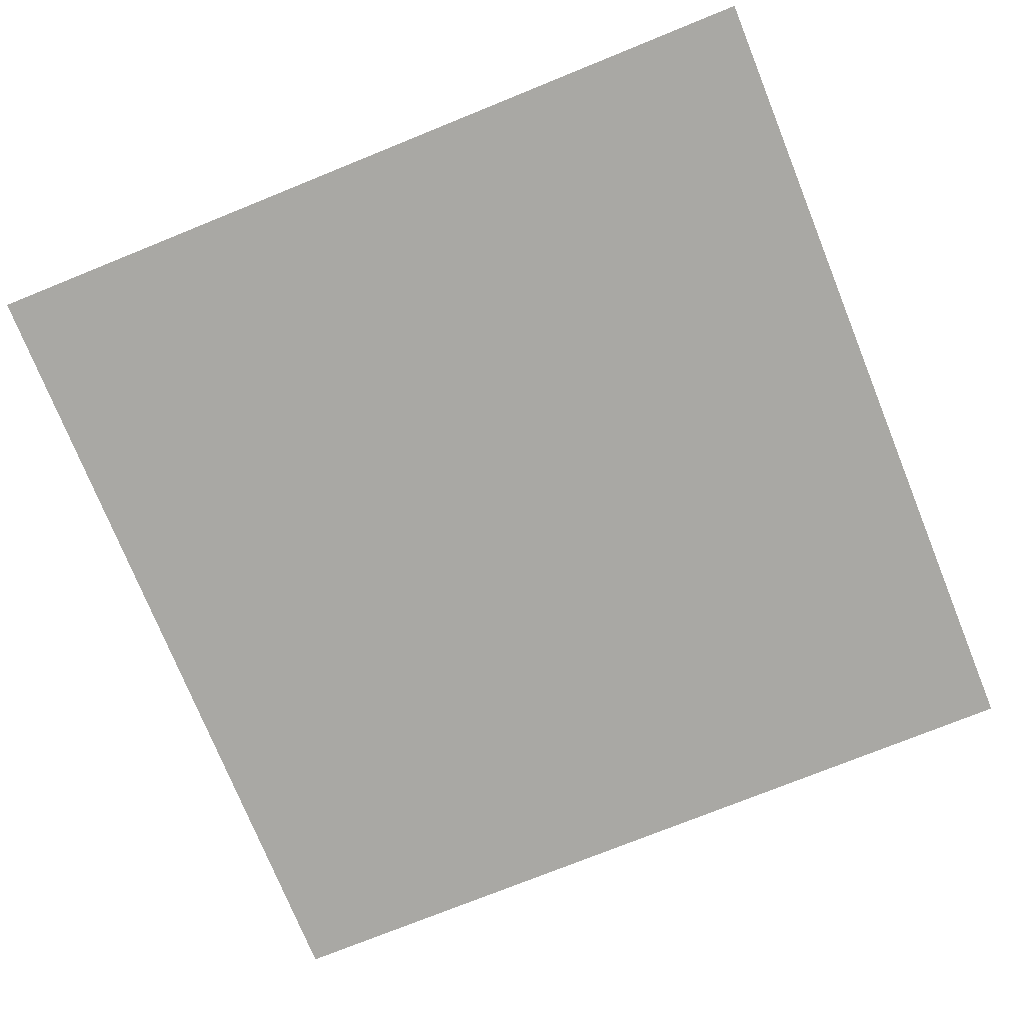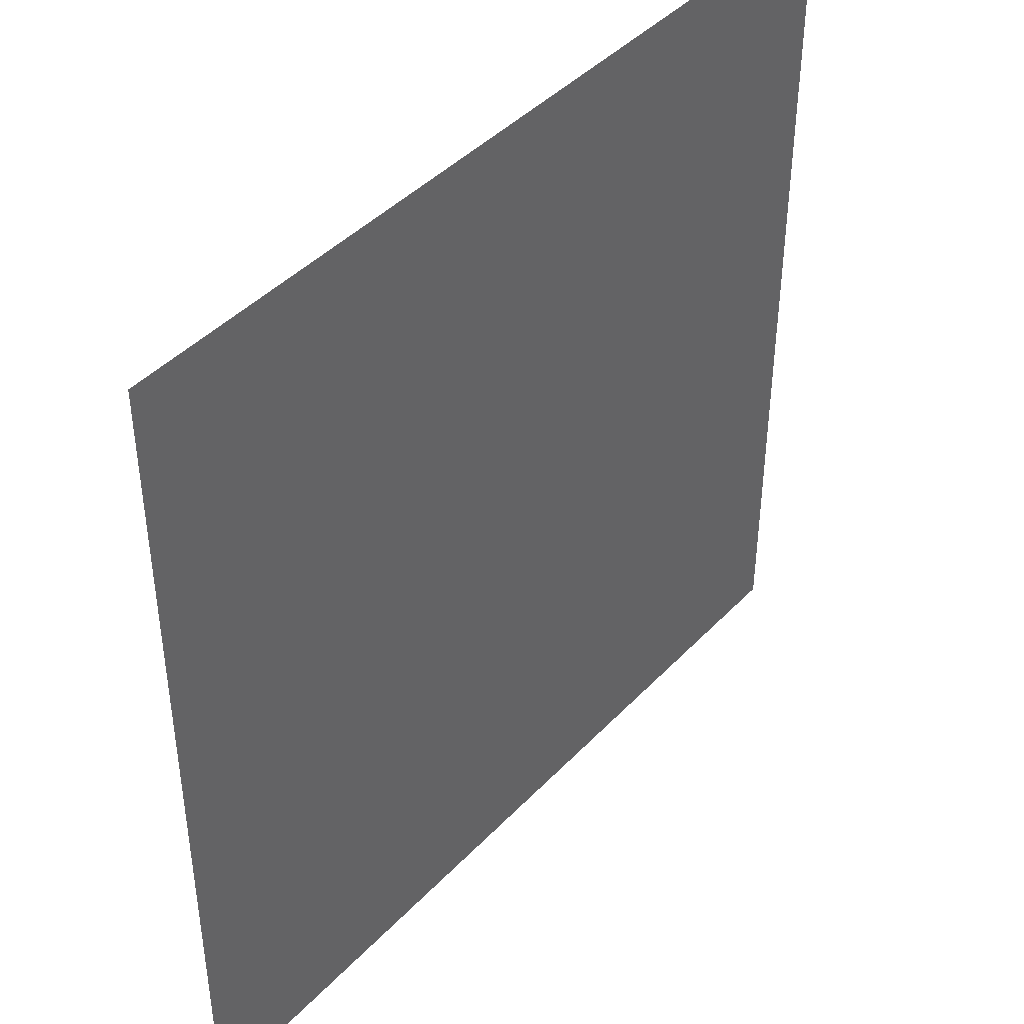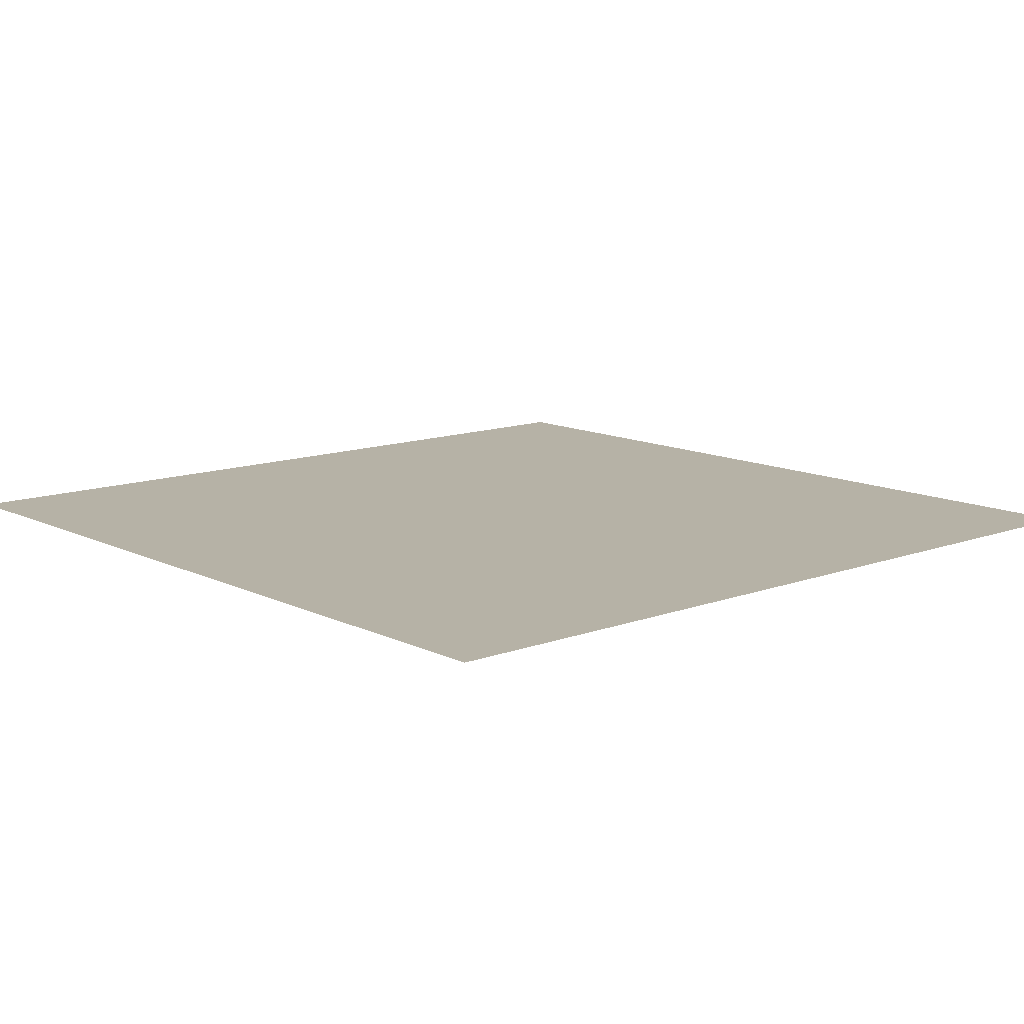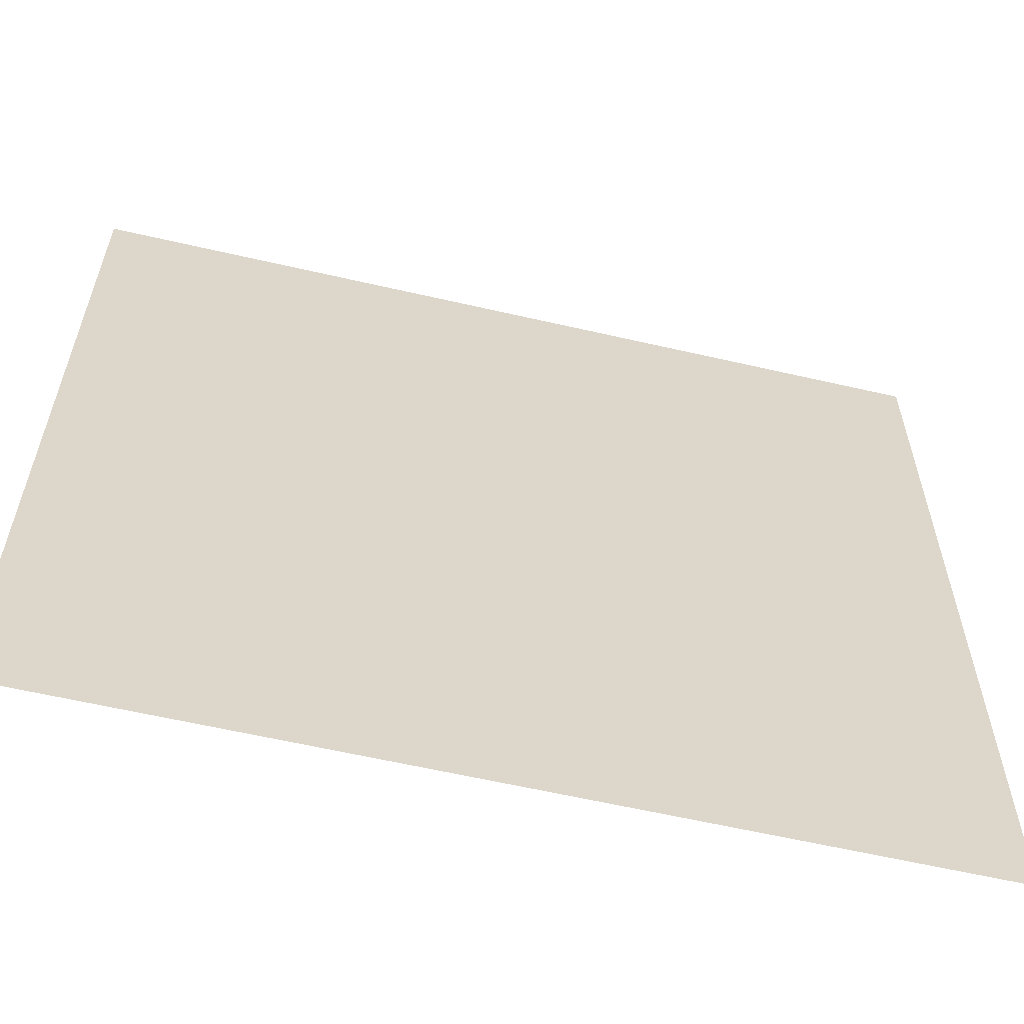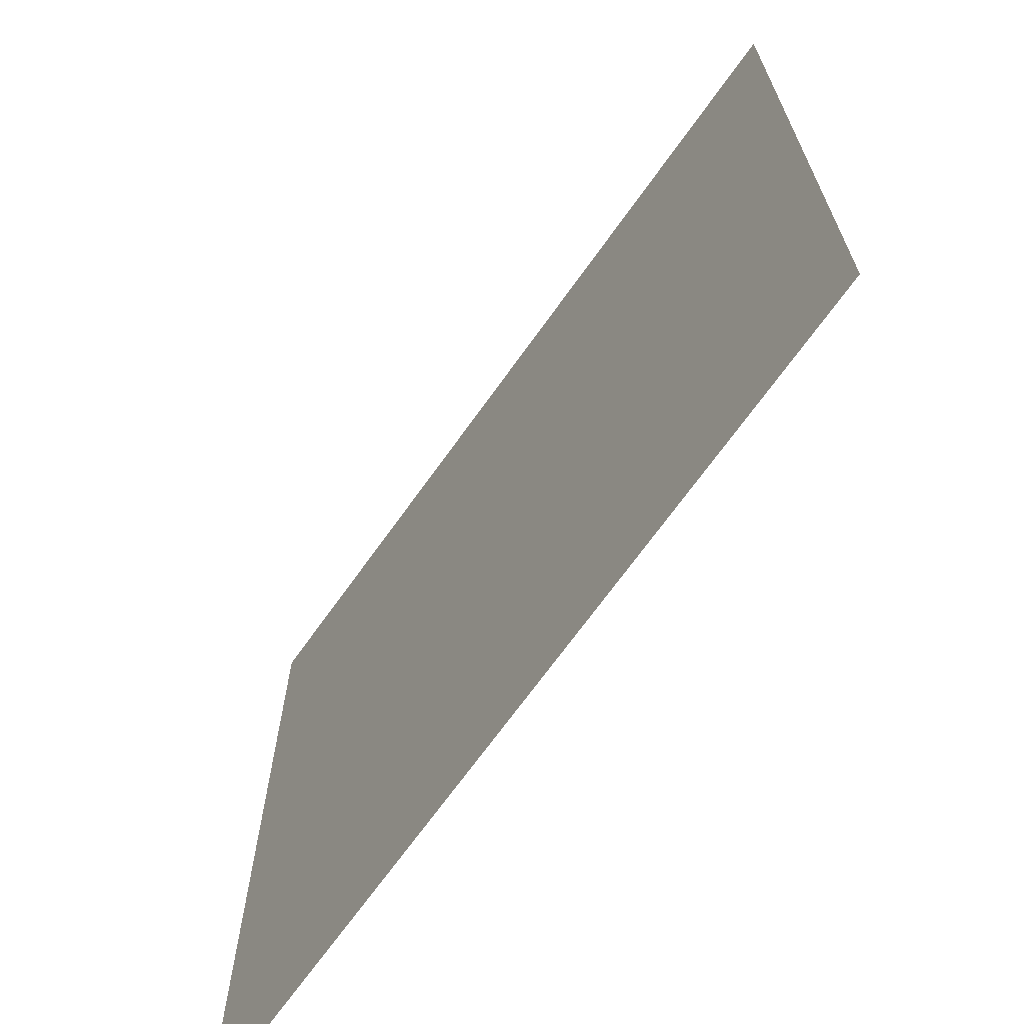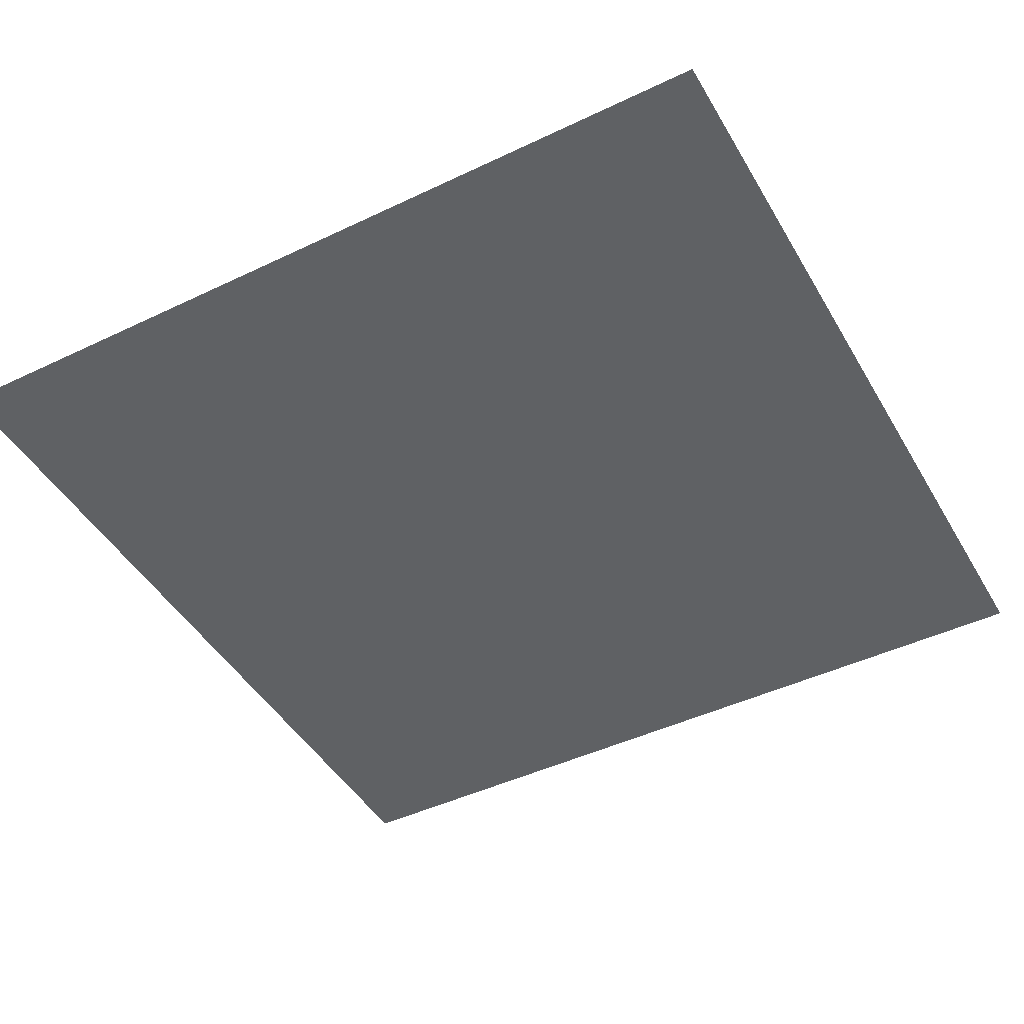
<metadata>
{"format":"obj","ext":"obj","renderer":"f3d","projection":"perspective","resolution":1024,"background":"white","views":[{"elev":-75.0,"azim":112.0,"up":"+Z"},{"elev":43.1,"azim":-50.5,"up":"+Y"},{"elev":12.2,"azim":-41.2,"up":"+Z"},{"elev":-60.5,"azim":-13.3,"up":"+Y"},{"elev":-68.7,"azim":54.6,"up":"+Y"},{"elev":-45.5,"azim":28.8,"up":"+Z"}]}
</metadata>
<code>
v -0.996 0.9948 -0.003588
v -0.996 -1.005 -0.003588
v 1.004 0.9948 -0.003588
v 1.004 -1.005 -0.003588
v 0.003964 0.9948 -0.003588
v -0.996 -0.005229 -0.003588
v 0.003964 -1.005 -0.003588
v 1.004 -0.005229 -0.003588
v 0.003964 -0.005229 -0.003588
v -0.496 0.9948 -0.003588
v -0.996 -0.5052 -0.003588
v 0.504 -1.005 -0.003588
v 1.004 0.4948 -0.003588
v 0.504 0.9948 -0.003588
v -0.996 0.4948 -0.003588
v -0.496 -1.005 -0.003588
v 1.004 -0.5052 -0.003588
v 0.504 -0.005229 -0.003588
v -0.496 -0.005229 -0.003588
v 0.003964 0.4948 -0.003588
v 0.003964 -0.5052 -0.003588
v -0.496 -0.5052 -0.003588
v -0.496 0.4948 -0.003588
v 0.504 0.4948 -0.003588
v 0.504 -0.5052 -0.003588
f 22 9 19
f 11 16 22
f 23 5 10
f 15 19 23
f 24 3 14
f 9 24 20
f 25 8 18
f 7 25 21
f 22 21 9
f 11 2 16
f 23 20 5
f 15 6 19
f 24 13 3
f 9 18 24
f 25 17 8
f 7 12 25
f 12 17 25
f 18 13 24
f 19 20 23
f 16 21 22
f 6 22 19
f 15 10 1
f 20 14 5
f 21 18 9
f 12 4 17
f 18 8 13
f 19 9 20
f 16 7 21
f 6 11 22
f 15 23 10
f 20 24 14
f 21 25 18

</code>
